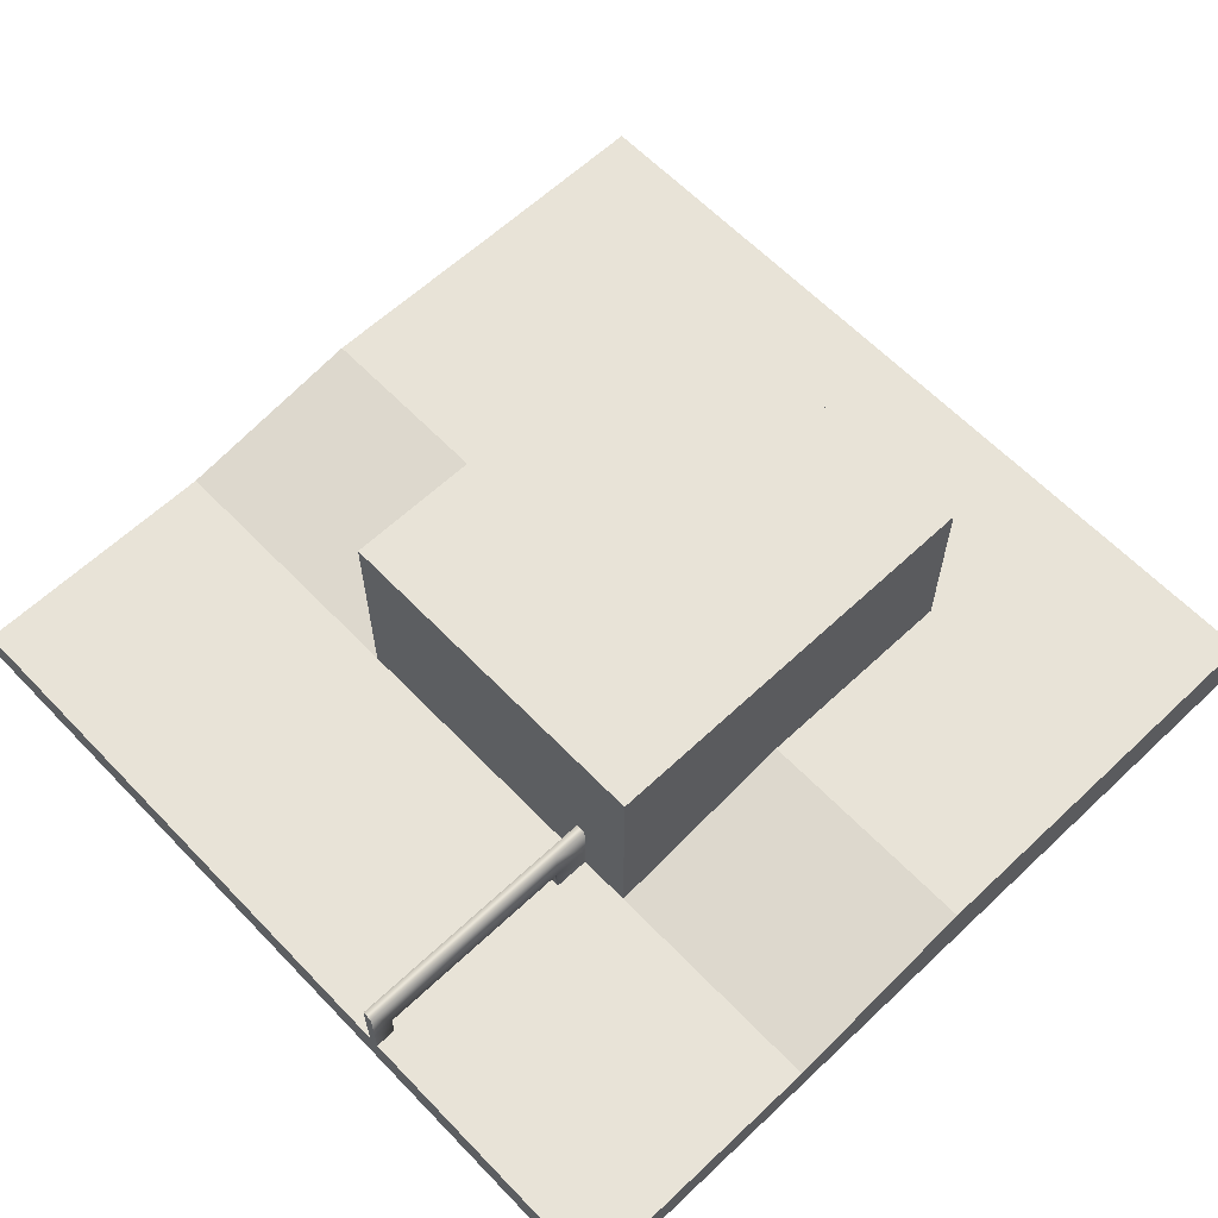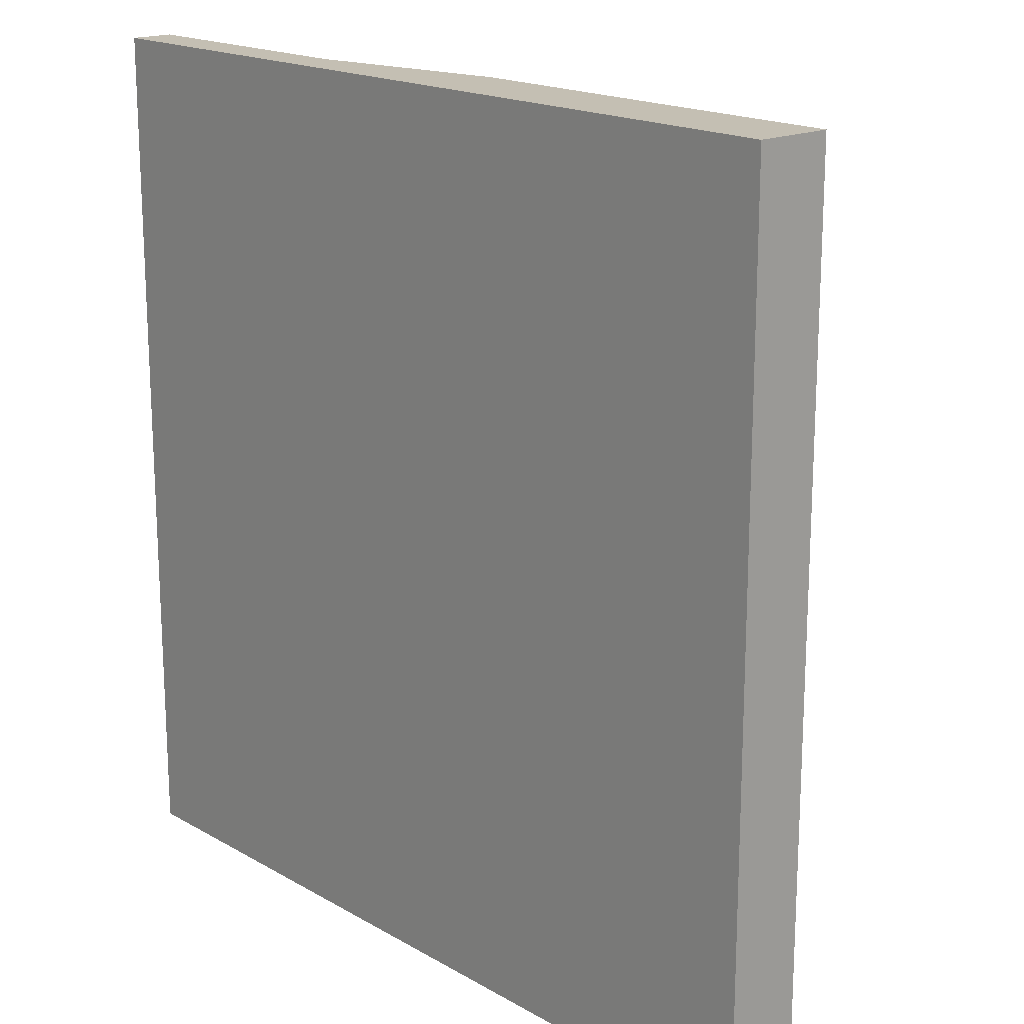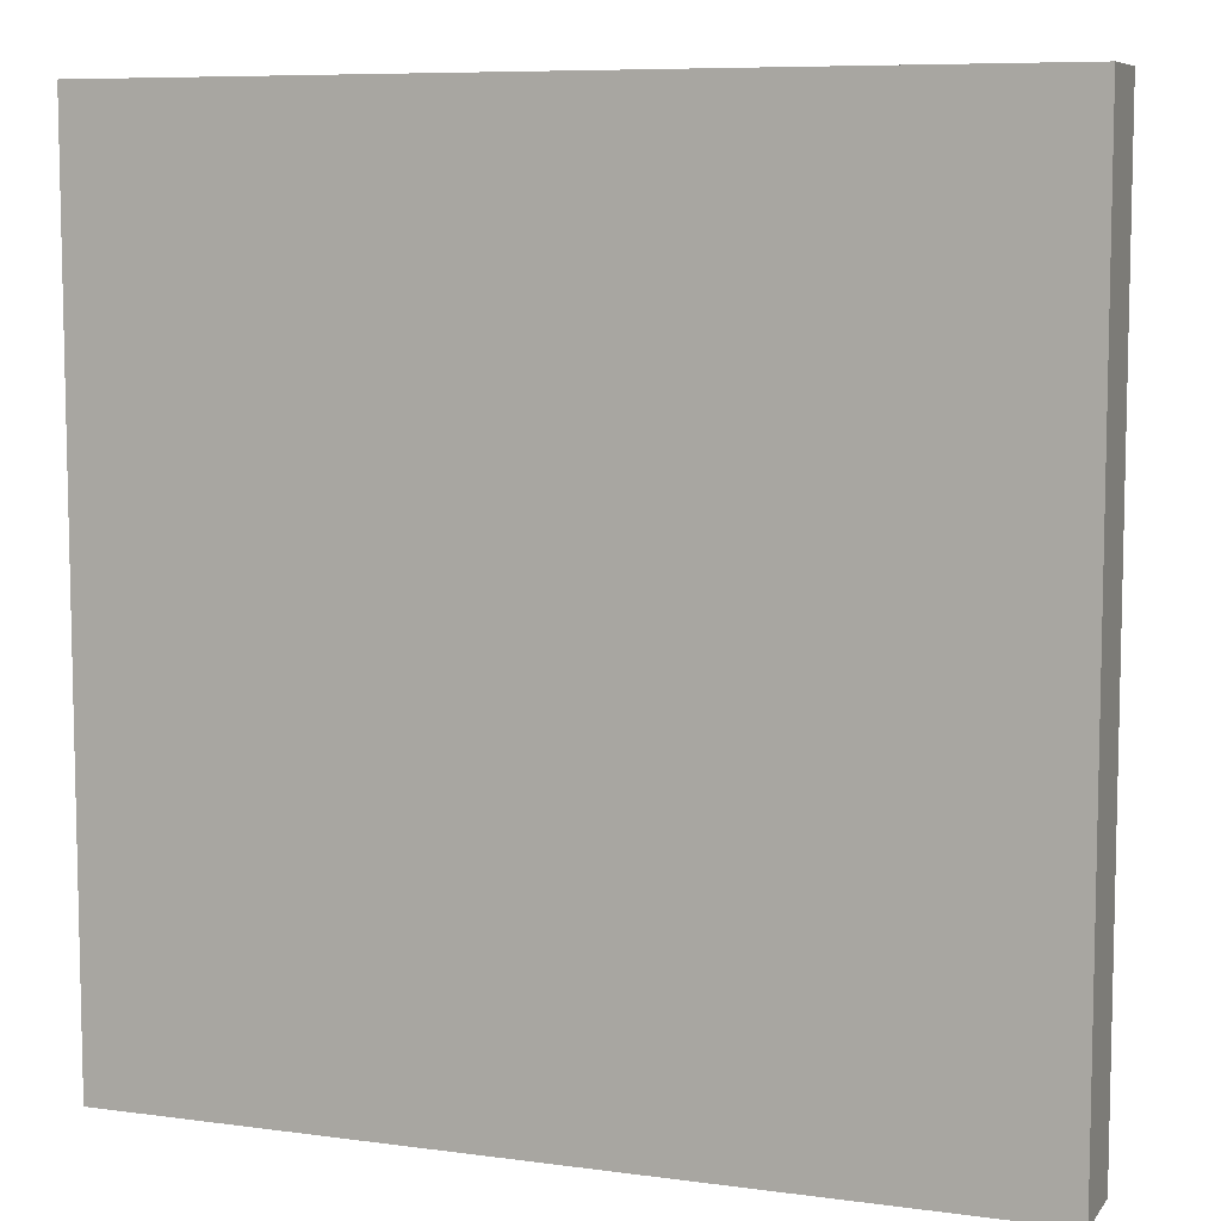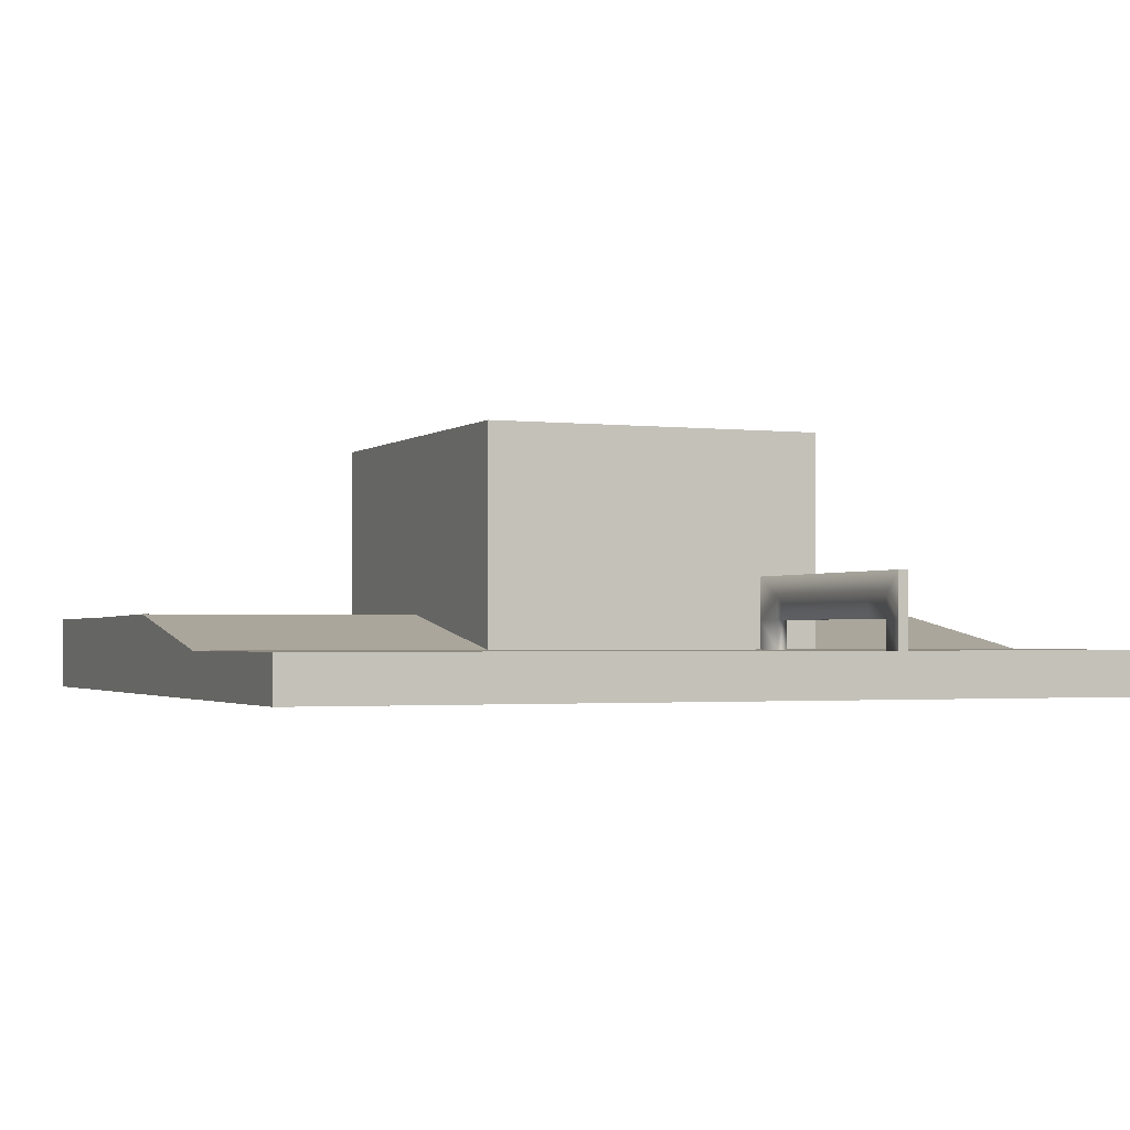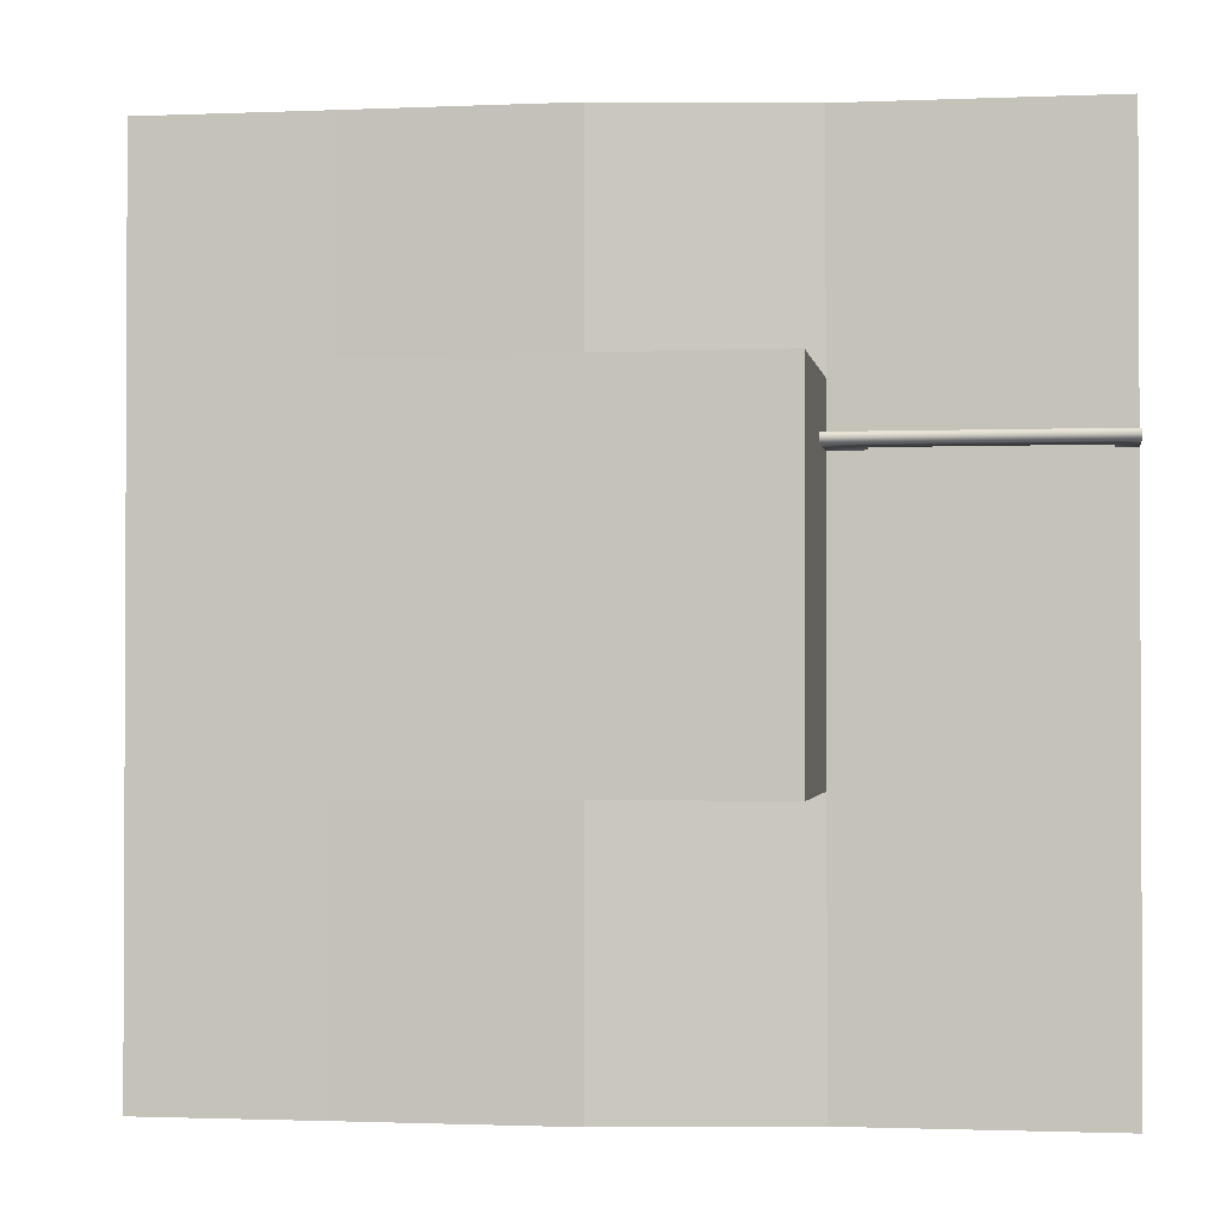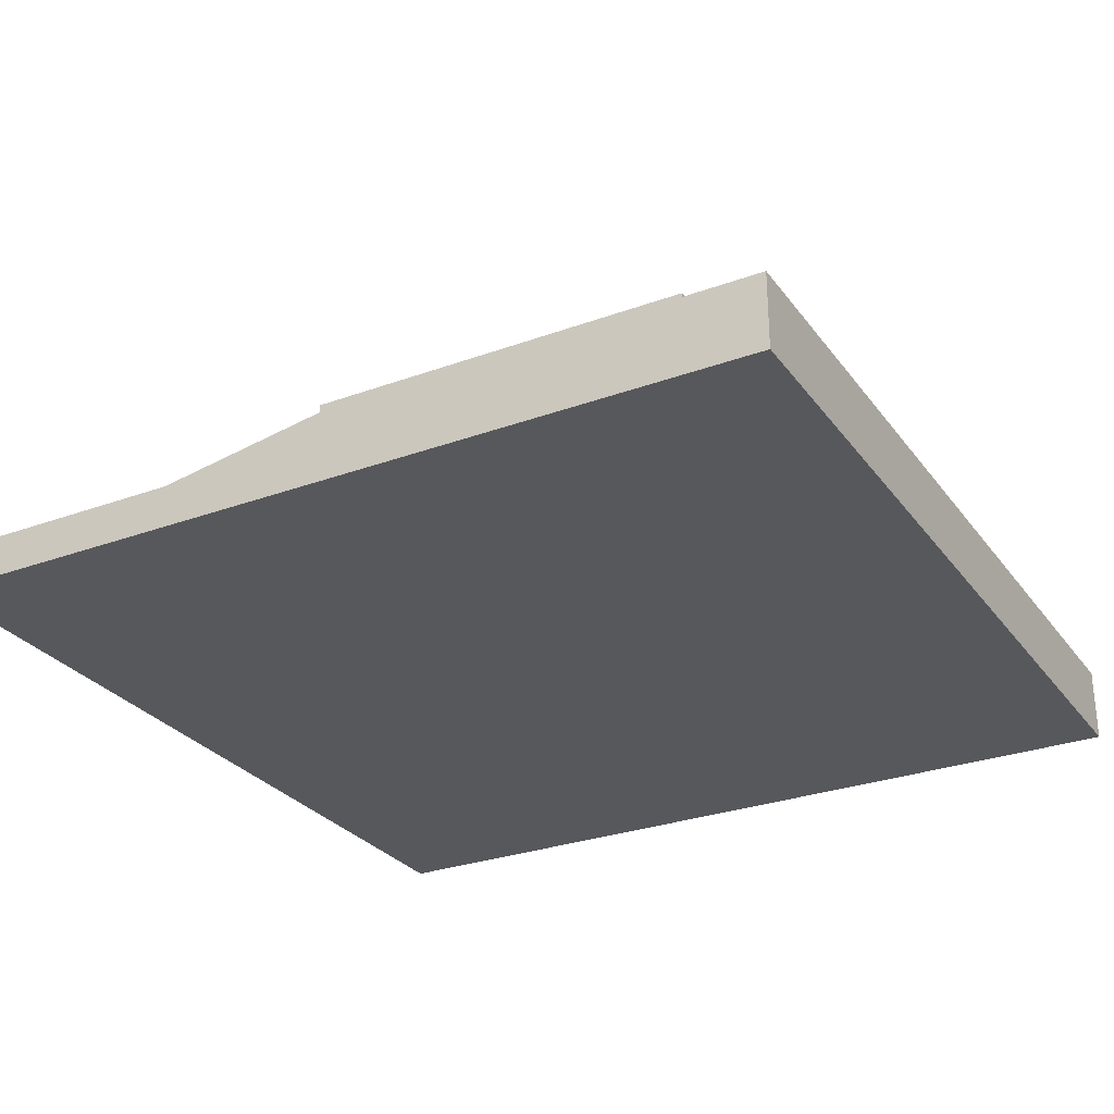
<metadata>
{"format":"obj","ext":"obj","renderer":"f3d","projection":"perspective","resolution":1024,"background":"white","views":[{"elev":62.1,"azim":-43.7,"up":"+Y"},{"elev":17.8,"azim":48.1,"up":"+Z"},{"elev":7.9,"azim":20.6,"up":"+Z"},{"elev":-1.8,"azim":-112.9,"up":"+Y"},{"elev":-1.5,"azim":-171.4,"up":"+Z"},{"elev":-28.4,"azim":28.9,"up":"+Y"}]}
</metadata>
<code>
o Cube.000
v 114.1 35 -69.86
v -79.23 20 -69.86
v -79.23 120 -69.86
v 114.1 120 -69.86
v -79.23 20 7.522
v -79.23 20 91.89
v -79.23 120 91.89
v -79.23 120 7.522
v 114.1 35 7.522
v 114.1 120 7.522
v 114.1 35 91.89
v 114.1 120 91.89
v -79.23 20 -31.17
v 200 35 -69.86
v 200 35 -200
v 114.1 35 -200
v 114.1 35 200
v 200 35 200
v 200 35 91.89
v -200 20 -69.86
v -79.23 20 -200
v -200 20 -200
v -200 20 200
v -79.23 20 200
v -200 20 91.89
v 14.02 35.92 -69.86
v 14.02 35.92 -200
v 14.02 35.92 200
v 14.02 35.92 91.89
v 200 35 7.522
v -200 20 -31.17
v -200 20 7.522
v 114.1 3.3e-05 -69.86
v 114.1 9.9e-05 -200
v 200 9.9e-05 -200
v 200 3.3e-05 -69.86
v 114.1 -9.9e-05 200
v 200 -9.9e-05 200
v -200 -4.5e-05 91.89
v -200 -9.9e-05 200
v -79.23 9.9e-05 -200
v -200 9.9e-05 -200
v -200 -3e-06 7.522
v 200 -4.5e-05 91.89
v 114.1 -4.5e-05 91.89
v -200 3.3e-05 -69.86
v 200 -3e-06 7.522
v 114.1 -3e-06 7.522
v 14.02 -3e-06 7.522
v 14.02 3.3e-05 -69.86
v 14.02 -9.9e-05 200
v 14.02 -4.5e-05 91.89
v 14.02 9.9e-05 -200
v -79.23 3.3e-05 -69.86
v -79.23 -9.9e-05 200
v -79.23 -4.5e-05 91.89
v -79.23 -3e-06 7.522
f 14 15 16
f 18 19 11
f 2 21 22
f 24 6 25
f 1 16 27
f 26 27 21
f 17 11 29
f 28 29 6
f 1 14 16
f 17 18 11
f 20 2 22
f 23 24 25
f 26 1 27
f 2 26 21
f 28 17 29
f 24 28 6
f 1 2 3
f 6 7 8
f 9 1 4
f 11 12 7
f 9 10 12
f 13 8 3
f 4 1 3
f 5 6 8
f 10 9 4
f 6 11 7
f 11 9 12
f 3 2 13
f 13 5 8
f 34 35 36
f 38 18 17
f 35 15 14
f 40 23 25
f 42 22 21
f 39 25 32
f 44 19 18
f 45 44 38
f 42 46 20
f 36 14 30
f 33 36 47
f 50 33 48
f 52 45 37
f 34 16 15
f 51 37 17
f 53 34 33
f 42 41 54
f 55 24 23
f 39 56 55
f 46 54 57
f 53 41 21
f 53 27 16
f 41 53 50
f 51 28 24
f 56 52 51
f 54 50 49
f 29 11 6
f 26 2 1
f 57 49 52
f 43 57 56
f 49 48 45
f 48 47 44
f 47 30 19
f 43 31 46
f 3 8 10
f 8 7 12
f 33 34 36
f 37 38 17
f 36 35 14
f 39 40 25
f 41 42 21
f 43 39 32
f 38 44 18
f 37 45 38
f 22 42 20
f 47 36 30
f 48 33 47
f 49 50 48
f 51 52 37
f 35 34 15
f 28 51 17
f 50 53 33
f 46 42 54
f 40 55 23
f 40 39 55
f 43 46 57
f 27 53 21
f 34 53 16
f 54 41 50
f 55 51 24
f 55 56 51
f 57 54 49
f 56 57 52
f 39 43 56
f 52 49 45
f 45 48 44
f 44 47 19
f 20 46 31
f 43 32 31
f 4 3 10
f 10 8 12
f 30 14 1
f 20 31 13
f 6 5 32
f 19 30 9
f 32 5 13
f 9 30 1
f 2 20 13
f 25 6 32
f 11 19 9
f 31 32 13
o Cube.002
v -200 20 80.49
v -79.23 20 80.49
v -200 20 80.49
v -79.23 20 80.49
v -200 20 63.3
v -200 20 67.85
v -79.23 20 63.3
v -79.23 20 67.85
v -190.4 20 63.3
v -95.6 20 63.3
v -190.4 20 67.85
v -95.6 20 67.85
v -200 33.17 63.3
v -200 33.17 67.85
v -79.23 33.17 63.3
v -79.23 33.17 67.85
v -95.6 33.17 63.3
v -95.6 33.17 67.85
v -190.4 33.17 63.3
v -190.4 33.17 67.85
v -200 53.17 63.3
v -200 53.17 67.85
v -79.23 53.17 63.3
v -79.23 53.17 67.85
v -95.6 53.17 63.3
v -95.6 53.17 67.85
v -190.4 53.17 63.3
v -190.4 53.17 67.85
v -190.4 43.17 63.3
v -95.6 43.17 63.3
v -143 33.17 63.3
v -143 53.17 63.3
v -143 43.17 63.3
v -110.2 33.17 63.3
v -126 33.17 63.3
v -110.2 53.17 63.3
v -126 53.17 63.3
v -110.2 43.17 63.3
v -126 43.17 63.3
v -160.7 33.17 63.3
v -175.7 33.17 63.3
v -160.7 53.17 63.3
v -175.7 53.17 63.3
v -160.7 43.17 63.3
v -175.7 43.17 63.3
f 77 88 75
f 89 99 85
f 87 74 91
f 75 83 85
f 89 90 101
f 93 95 96
f 96 92 88
f 100 102 86
f 101 97 98
f 74 75 91
f 77 76 98
f 98 97 77
f 88 92 75
f 91 75 92
f 77 97 88
f 85 83 89
f 82 93 83
f 94 89 83
f 99 100 85
f 83 93 94
f 100 84 85
f 95 87 91
f 77 75 85
f 99 89 101
f 94 93 96
f 90 96 88
f 84 100 86
f 102 101 98
f 65 64 72
f 63 71 70
f 71 79 78
f 72 80 81
f 73 65 72
f 62 63 70
f 70 71 78
f 73 72 81
f 67 74 72
f 68 66 76
f 87 82 80
f 78 84 86
f 69 75 74
f 65 73 75
f 68 77 71
f 62 70 76
f 78 79 85
f 82 83 81
f 77 85 79
f 73 81 83
f 64 67 72
f 77 68 76
f 80 72 87
f 74 87 72
f 86 76 70
f 70 78 86
f 67 69 74
f 69 65 75
f 63 68 71
f 66 62 76
f 84 78 85
f 80 82 81
f 71 77 79
f 75 73 83
f 90 88 97
f 82 87 95
f 94 96 90
f 95 91 92
f 99 101 102
f 102 98 76
f 101 90 97
f 93 82 95
f 89 94 90
f 96 95 92
f 100 99 102
f 86 102 76

</code>
